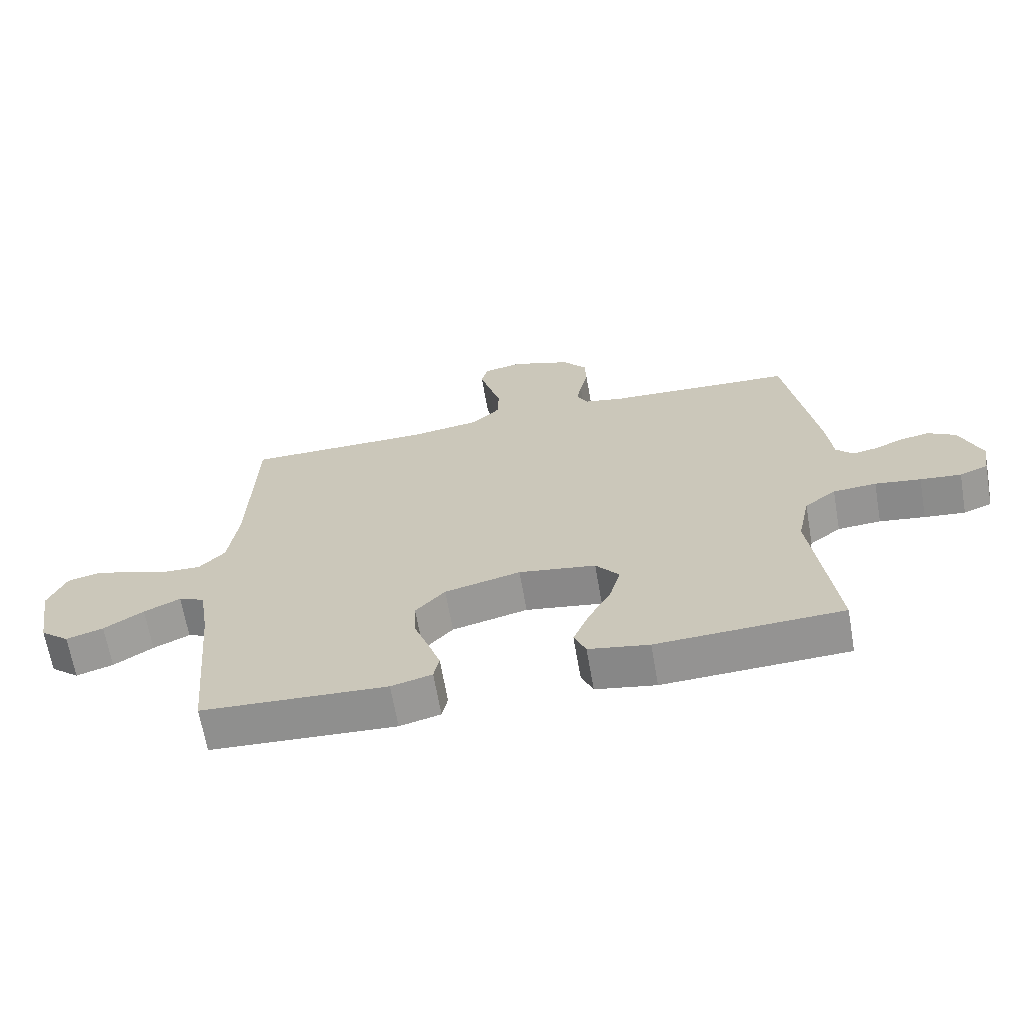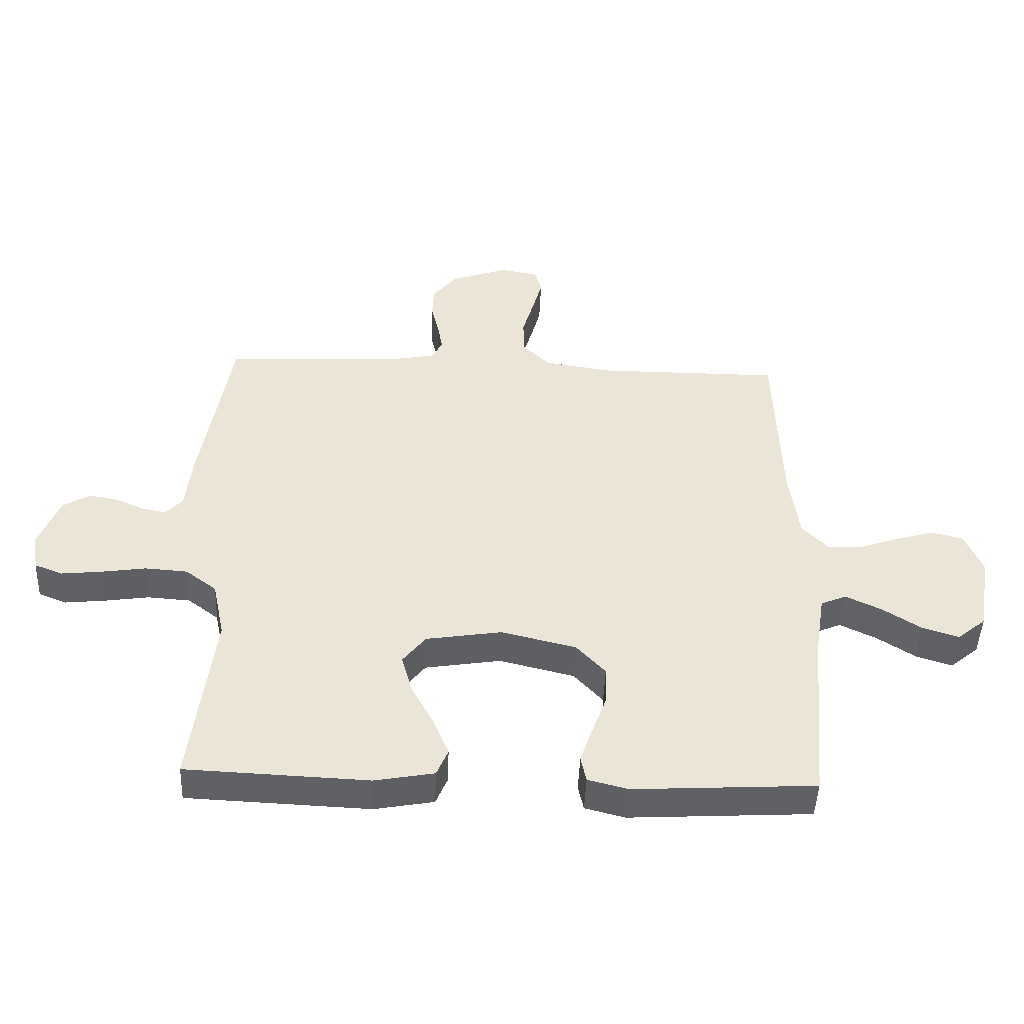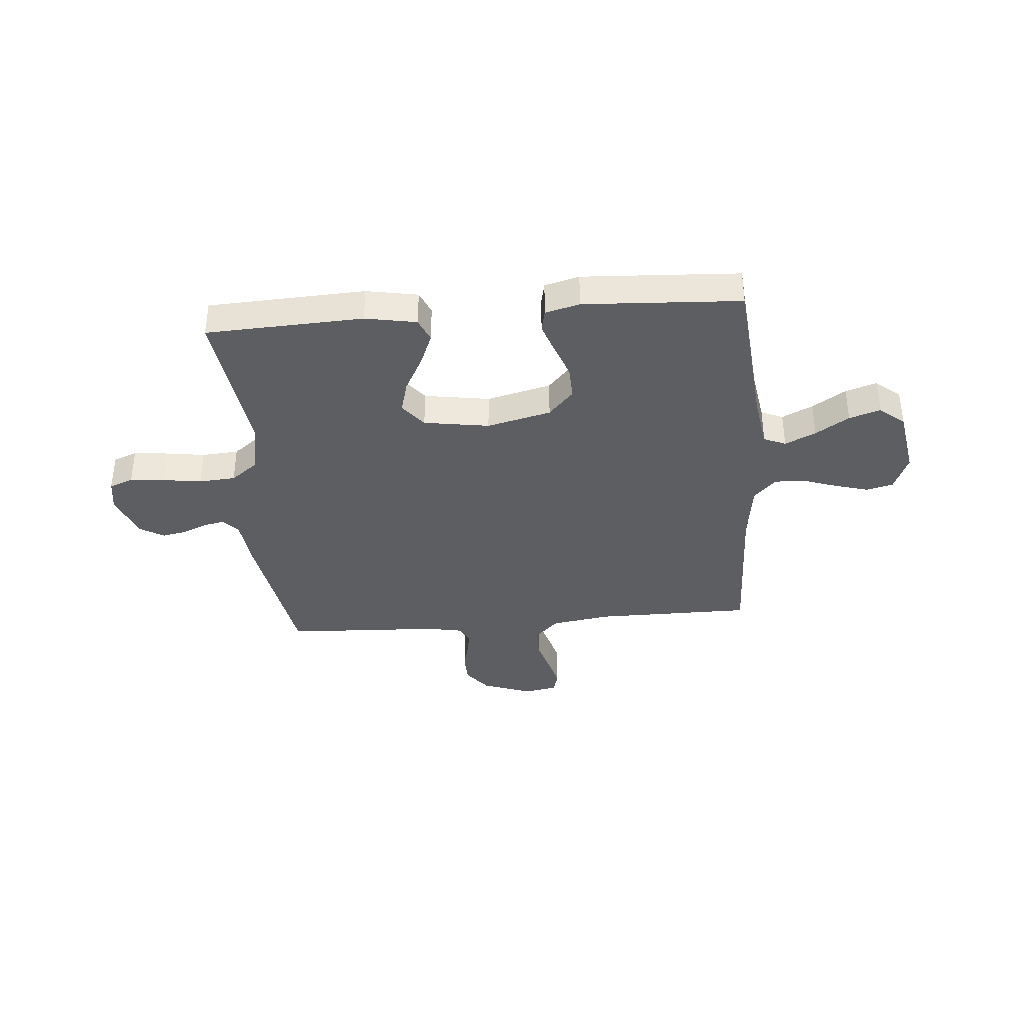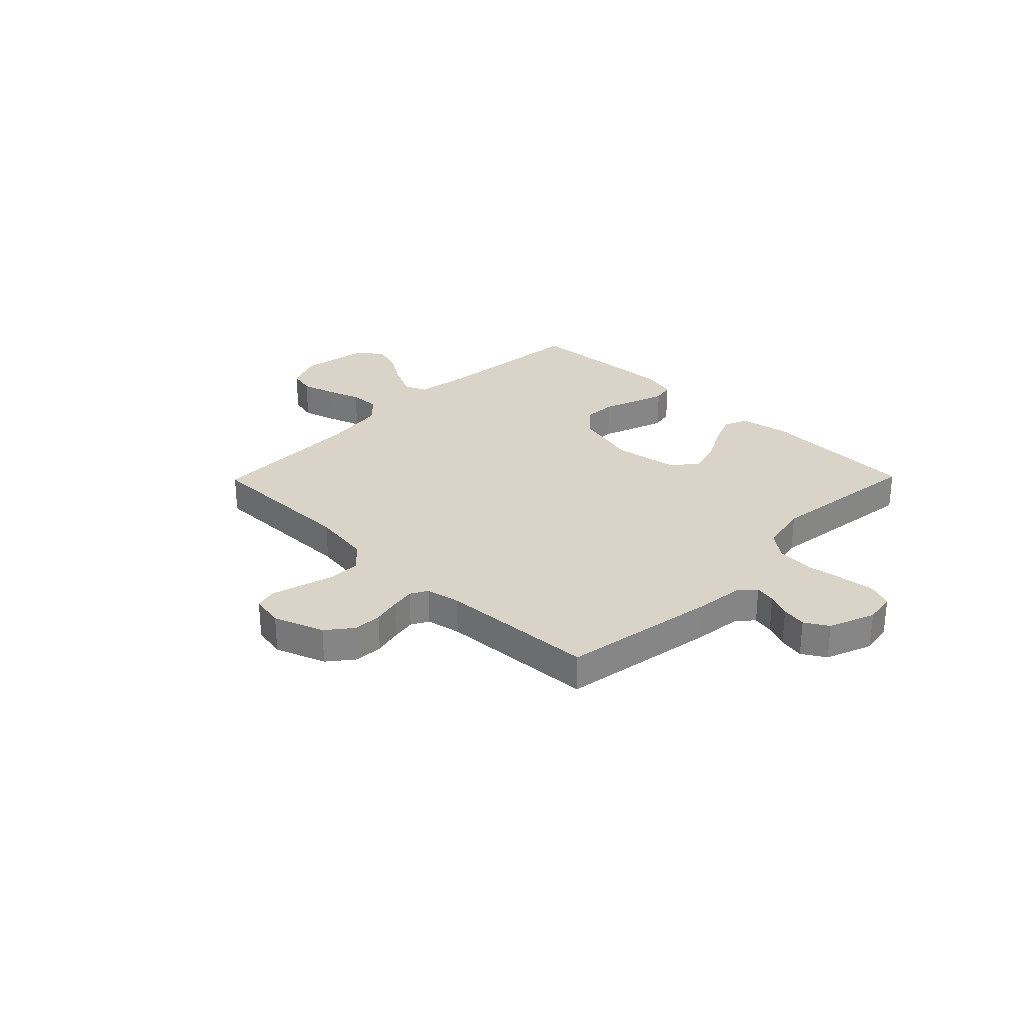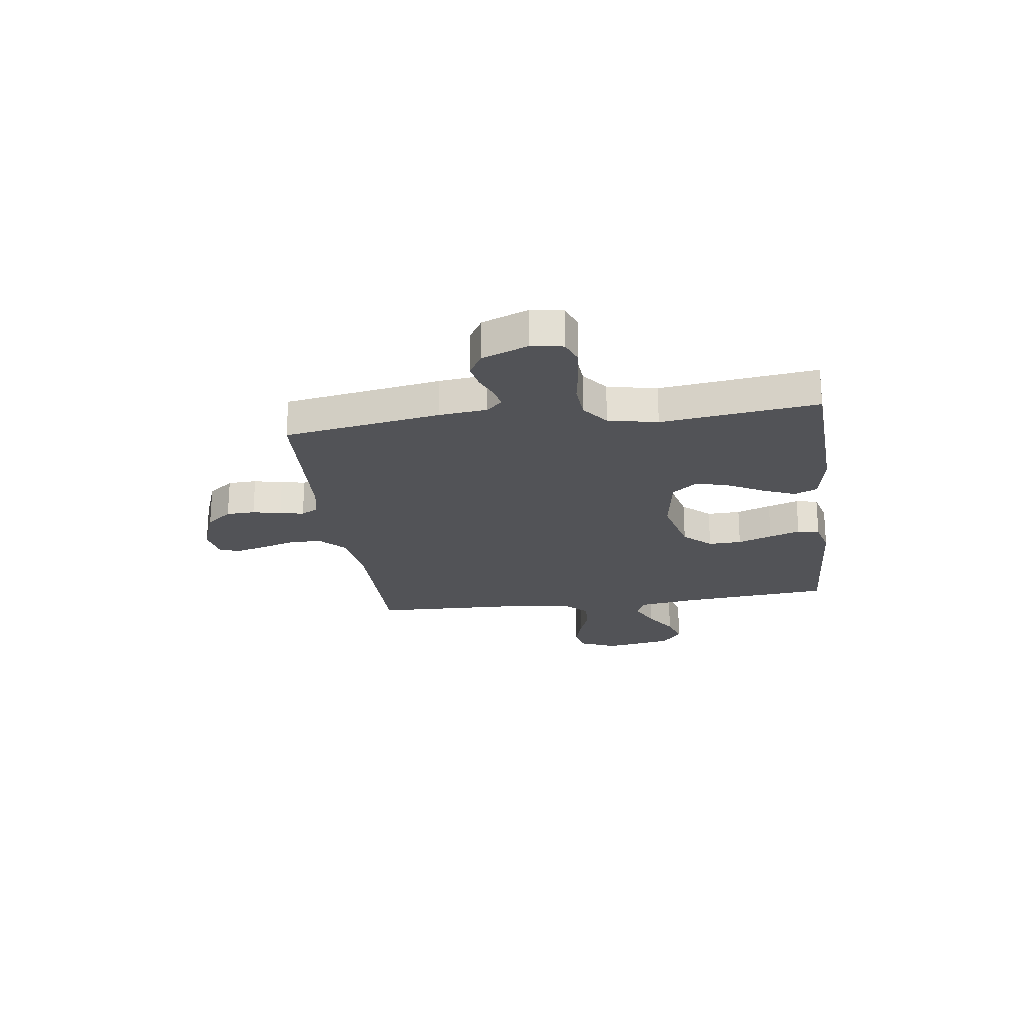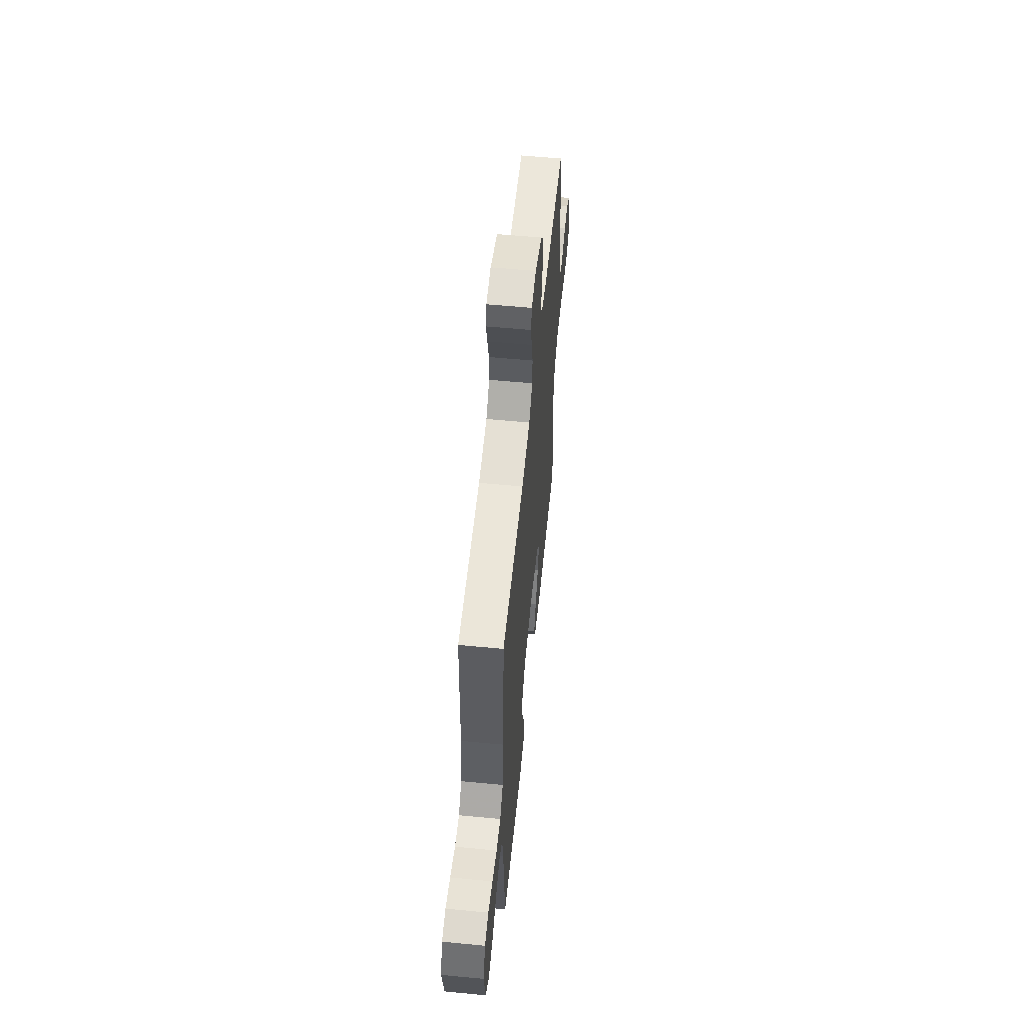
<metadata>
{"format":"obj","ext":"obj","renderer":"f3d","projection":"perspective","resolution":1024,"background":"white","views":[{"elev":-66.1,"azim":9.9,"up":"+Z"},{"elev":-46.6,"azim":177.7,"up":"+Z"},{"elev":-37.4,"azim":-175.1,"up":"+Y"},{"elev":28.6,"azim":44.4,"up":"+Y"},{"elev":-22.4,"azim":97.8,"up":"+Y"},{"elev":57.0,"azim":-84.3,"up":"+Z"}]}
</metadata>
<code>
v 0.5 0.07 0.5
v 0.549 0.07 0.2
v 0.559 0.07 0.108
v 0.587 0.07 0.078
v 0.627 0.07 0.086
v 0.673 0.07 0.106
v 0.721 0.07 0.115
v 0.766 0.07 0.088
v 0.8 0.07 0
v 0.79 0.07 -0.061
v 0.744 0.07 -0.079
v 0.678 0.07 -0.072
v 0.604 0.07 -0.061
v 0.534 0.07 -0.066
v 0.483 0.07 -0.105
v 0.463 0.07 -0.2
v 0.5 0.07 -0.5
v 0.2 0.07 -0.513
v 0.102 0.07 -0.495
v 0.083 0.07 -0.45
v 0.109 0.07 -0.387
v 0.146 0.07 -0.318
v 0.163 0.07 -0.255
v 0.125 0.07 -0.207
v 0 0.07 -0.187
v -0.123 0.07 -0.217
v -0.171 0.07 -0.269
v -0.169 0.07 -0.333
v -0.145 0.07 -0.399
v -0.125 0.07 -0.458
v -0.134 0.07 -0.5
v -0.2 0.07 -0.517
v -0.5 0.07 -0.5
v -0.527 0.07 -0.2
v -0.543 0.07 -0.099
v -0.585 0.07 -0.081
v -0.644 0.07 -0.109
v -0.708 0.07 -0.15
v -0.768 0.07 -0.169
v -0.815 0.07 -0.13
v -0.837 0.07 0
v -0.808 0.07 0.07
v -0.756 0.07 0.083
v -0.693 0.07 0.065
v -0.627 0.07 0.042
v -0.568 0.07 0.04
v -0.526 0.07 0.084
v -0.51 0.07 0.2
v -0.5 0.07 0.5
v -0.2 0.07 0.5
v -0.086 0.07 0.517
v -0.04 0.07 0.562
v -0.039 0.07 0.622
v -0.058 0.07 0.688
v -0.074 0.07 0.747
v -0.063 0.07 0.788
v 0 0.07 0.8
v 0.096 0.07 0.765
v 0.135 0.07 0.716
v 0.137 0.07 0.661
v 0.124 0.07 0.607
v 0.116 0.07 0.561
v 0.134 0.07 0.528
v 0.2 0.07 0.515
v 0.5 0 0.5
v 0.549 0 0.2
v 0.559 0 0.108
v 0.587 0 0.078
v 0.627 0 0.086
v 0.673 0 0.106
v 0.721 0 0.115
v 0.766 0 0.088
v 0.8 0 0
v 0.79 0 -0.061
v 0.744 0 -0.079
v 0.678 0 -0.072
v 0.604 0 -0.061
v 0.534 0 -0.066
v 0.483 0 -0.105
v 0.463 0 -0.2
v 0.5 0 -0.5
v 0.2 0 -0.513
v 0.102 0 -0.495
v 0.083 0 -0.45
v 0.109 0 -0.387
v 0.146 0 -0.318
v 0.163 0 -0.255
v 0.125 0 -0.207
v 0 0 -0.187
v -0.123 0 -0.217
v -0.171 0 -0.269
v -0.169 0 -0.333
v -0.145 0 -0.399
v -0.125 0 -0.458
v -0.134 0 -0.5
v -0.2 0 -0.517
v -0.5 0 -0.5
v -0.527 0 -0.2
v -0.543 0 -0.099
v -0.585 0 -0.081
v -0.644 0 -0.109
v -0.708 0 -0.15
v -0.768 0 -0.169
v -0.815 0 -0.13
v -0.837 0 0
v -0.808 0 0.07
v -0.756 0 0.083
v -0.693 0 0.065
v -0.627 0 0.042
v -0.568 0 0.04
v -0.526 0 0.084
v -0.51 0 0.2
v -0.5 0 0.5
v -0.2 0 0.5
v -0.086 0 0.517
v -0.04 0 0.562
v -0.039 0 0.622
v -0.058 0 0.688
v -0.074 0 0.747
v -0.063 0 0.788
v 0 0 0.8
v 0.096 0 0.765
v 0.135 0 0.716
v 0.137 0 0.661
v 0.124 0 0.607
v 0.116 0 0.561
v 0.134 0 0.528
v 0.2 0 0.515
f 59 60 61
f 58 59 61
f 57 58 61
f 56 57 61
f 55 56 61
f 54 55 61
f 53 54 61
f 52 53 61 62
f 51 52 62 63
f 48 49 50
f 51 63 64
f 50 51 64
f 48 50 64
f 47 48 64
f 43 44 45
f 42 43 45
f 41 42 45
f 40 41 45
f 39 40 45
f 38 39 45
f 37 38 45
f 36 37 45 46
f 1 2 3
f 64 1 3
f 47 64 3
f 46 47 3
f 36 46 3
f 35 36 3
f 32 33 34
f 31 32 34
f 30 31 34
f 29 30 34
f 28 29 34
f 20 21 22
f 19 20 22
f 18 19 22
f 17 18 22
f 16 17 22
f 15 16 22 23
f 14 15 23 24
f 11 12 13
f 10 11 13
f 9 10 13
f 8 9 13
f 7 8 13
f 6 7 13
f 5 6 13
f 4 5 13 14
f 14 24 25
f 4 14 25
f 3 4 25
f 27 28 34 35
f 26 27 35
f 3 25 26 35
f 125 124 123
f 125 123 122
f 125 122 121
f 125 121 120
f 125 120 119
f 125 119 118
f 125 118 117
f 126 125 117 116
f 127 126 116 115
f 114 113 112
f 128 127 115
f 128 115 114
f 128 114 112
f 128 112 111
f 109 108 107
f 109 107 106
f 109 106 105
f 109 105 104
f 109 104 103
f 109 103 102
f 109 102 101
f 110 109 101 100
f 67 66 65
f 67 65 128
f 67 128 111
f 67 111 110
f 67 110 100
f 67 100 99
f 98 97 96
f 98 96 95
f 98 95 94
f 98 94 93
f 98 93 92
f 86 85 84
f 86 84 83
f 86 83 82
f 86 82 81
f 86 81 80
f 87 86 80 79
f 88 87 79 78
f 77 76 75
f 77 75 74
f 77 74 73
f 77 73 72
f 77 72 71
f 77 71 70
f 77 70 69
f 78 77 69 68
f 89 88 78
f 89 78 68
f 89 68 67
f 99 98 92 91
f 99 91 90
f 99 90 89 67
f 1 65 66 2
f 2 66 67 3
f 3 67 68 4
f 4 68 69 5
f 5 69 70 6
f 6 70 71 7
f 7 71 72 8
f 8 72 73 9
f 9 73 74 10
f 10 74 75 11
f 11 75 76 12
f 12 76 77 13
f 13 77 78 14
f 14 78 79 15
f 15 79 80 16
f 16 80 81 17
f 17 81 82 18
f 18 82 83 19
f 19 83 84 20
f 20 84 85 21
f 21 85 86 22
f 22 86 87 23
f 23 87 88 24
f 24 88 89 25
f 25 89 90 26
f 26 90 91 27
f 27 91 92 28
f 28 92 93 29
f 29 93 94 30
f 30 94 95 31
f 31 95 96 32
f 32 96 97 33
f 33 97 98 34
f 34 98 99 35
f 35 99 100 36
f 36 100 101 37
f 37 101 102 38
f 38 102 103 39
f 39 103 104 40
f 40 104 105 41
f 41 105 106 42
f 42 106 107 43
f 43 107 108 44
f 44 108 109 45
f 45 109 110 46
f 46 110 111 47
f 47 111 112 48
f 48 112 113 49
f 49 113 114 50
f 50 114 115 51
f 51 115 116 52
f 52 116 117 53
f 53 117 118 54
f 54 118 119 55
f 55 119 120 56
f 56 120 121 57
f 57 121 122 58
f 58 122 123 59
f 59 123 124 60
f 60 124 125 61
f 61 125 126 62
f 62 126 127 63
f 63 127 128 64
f 64 128 65 1

</code>
